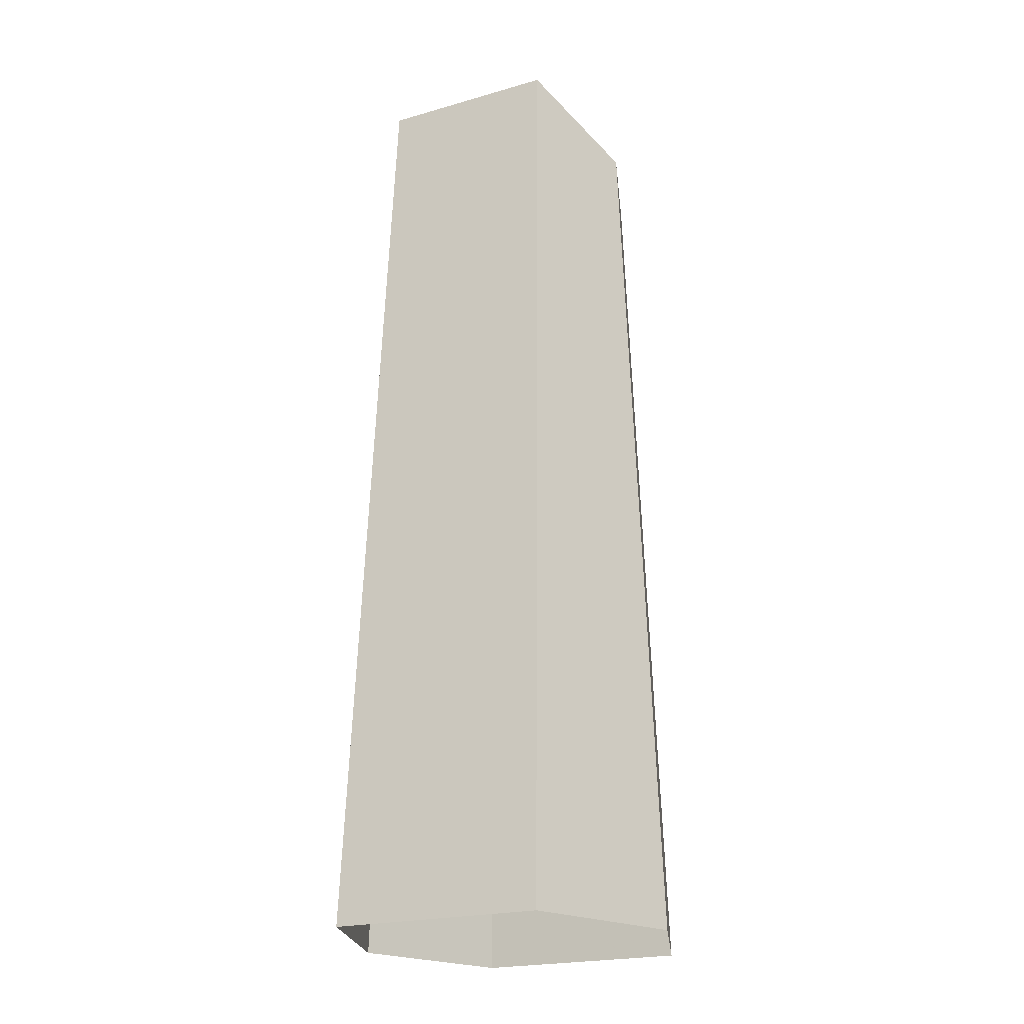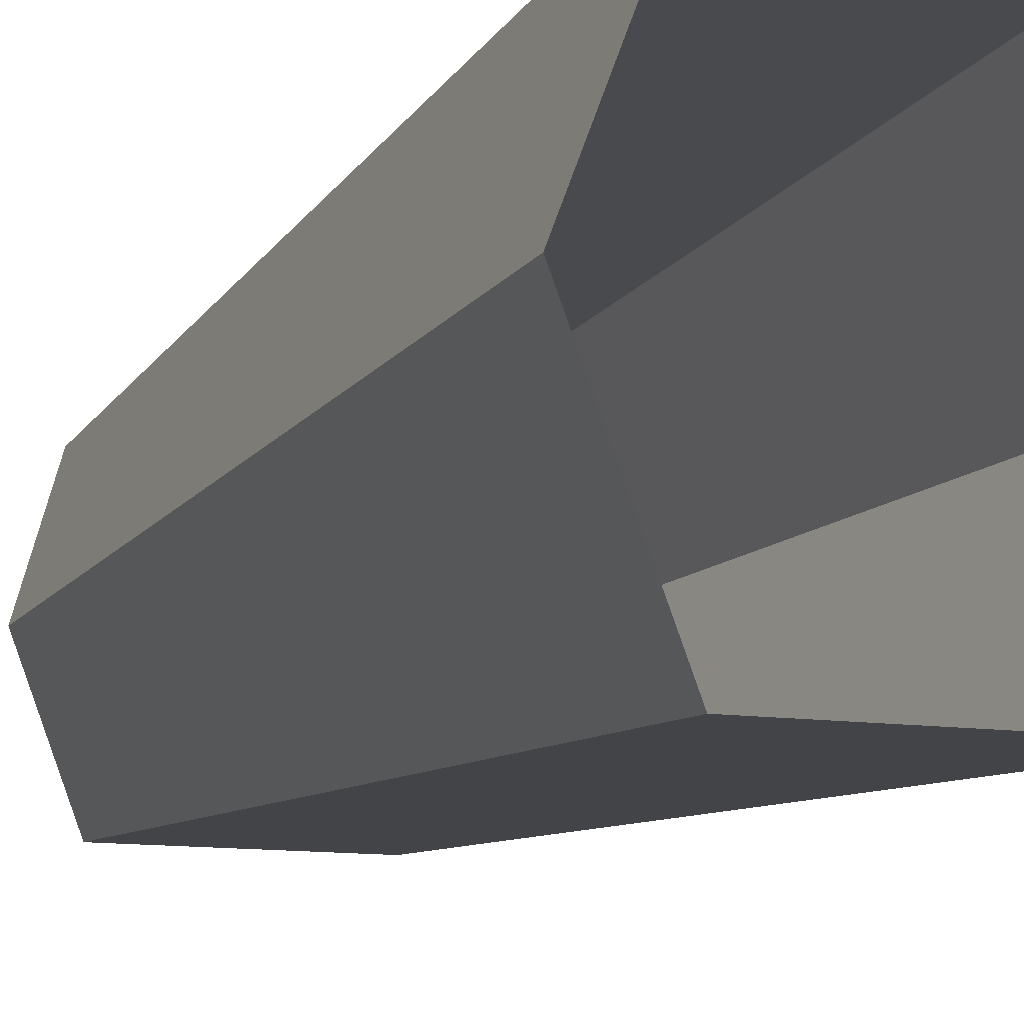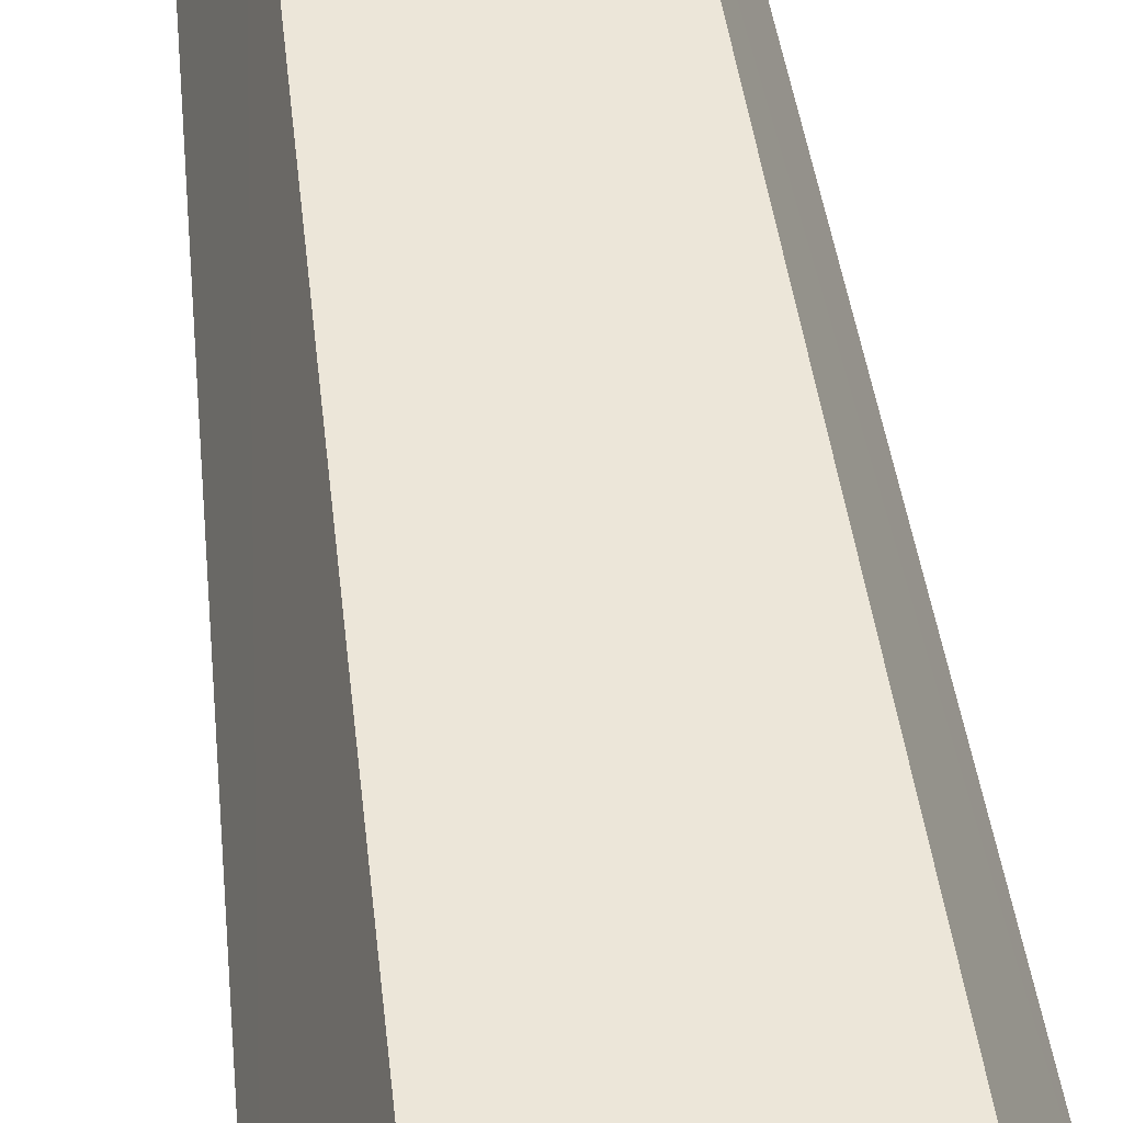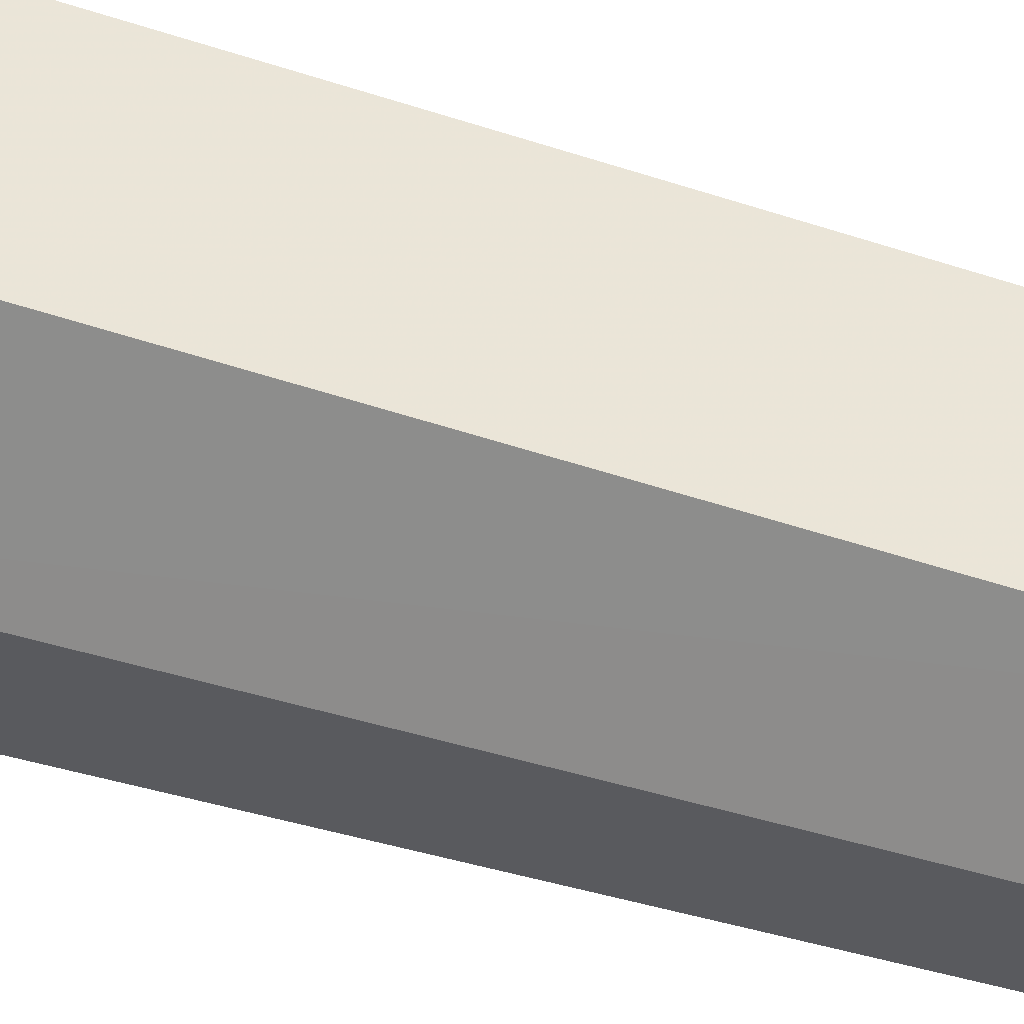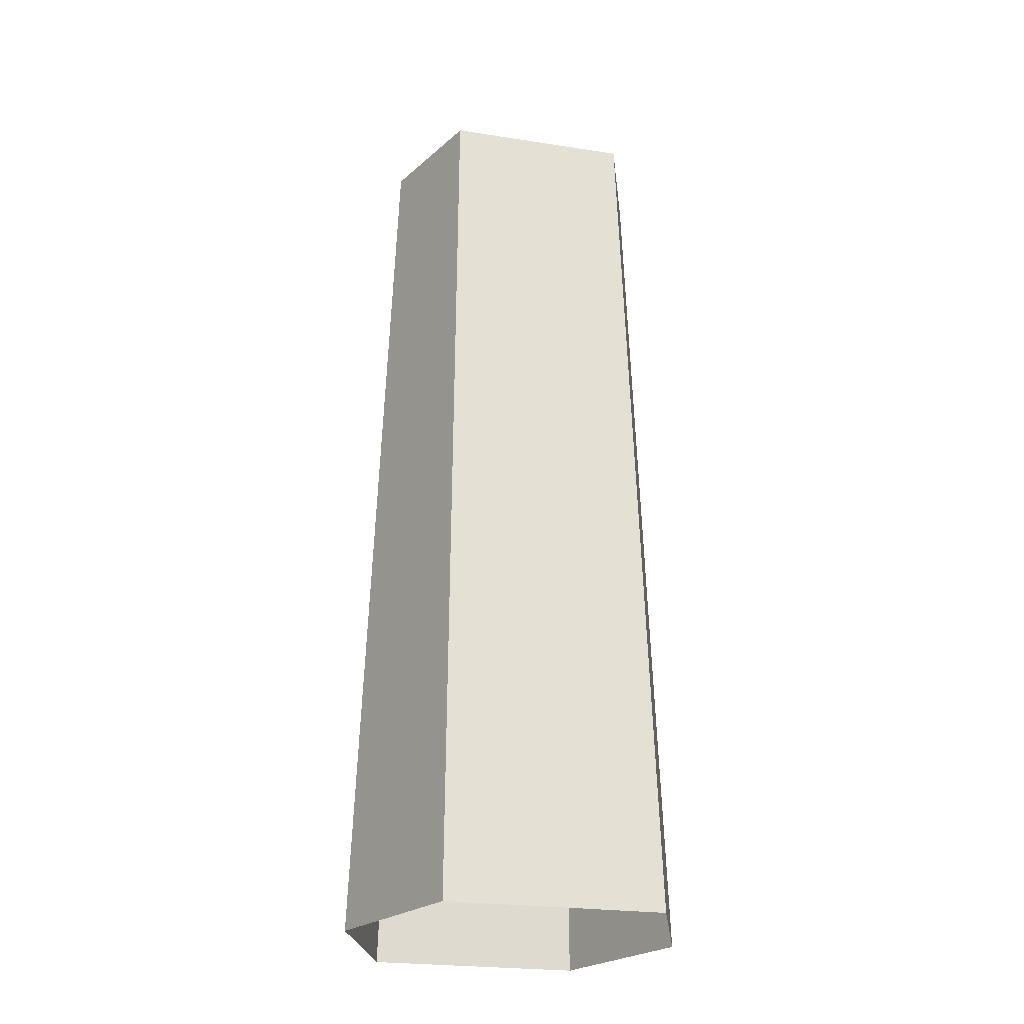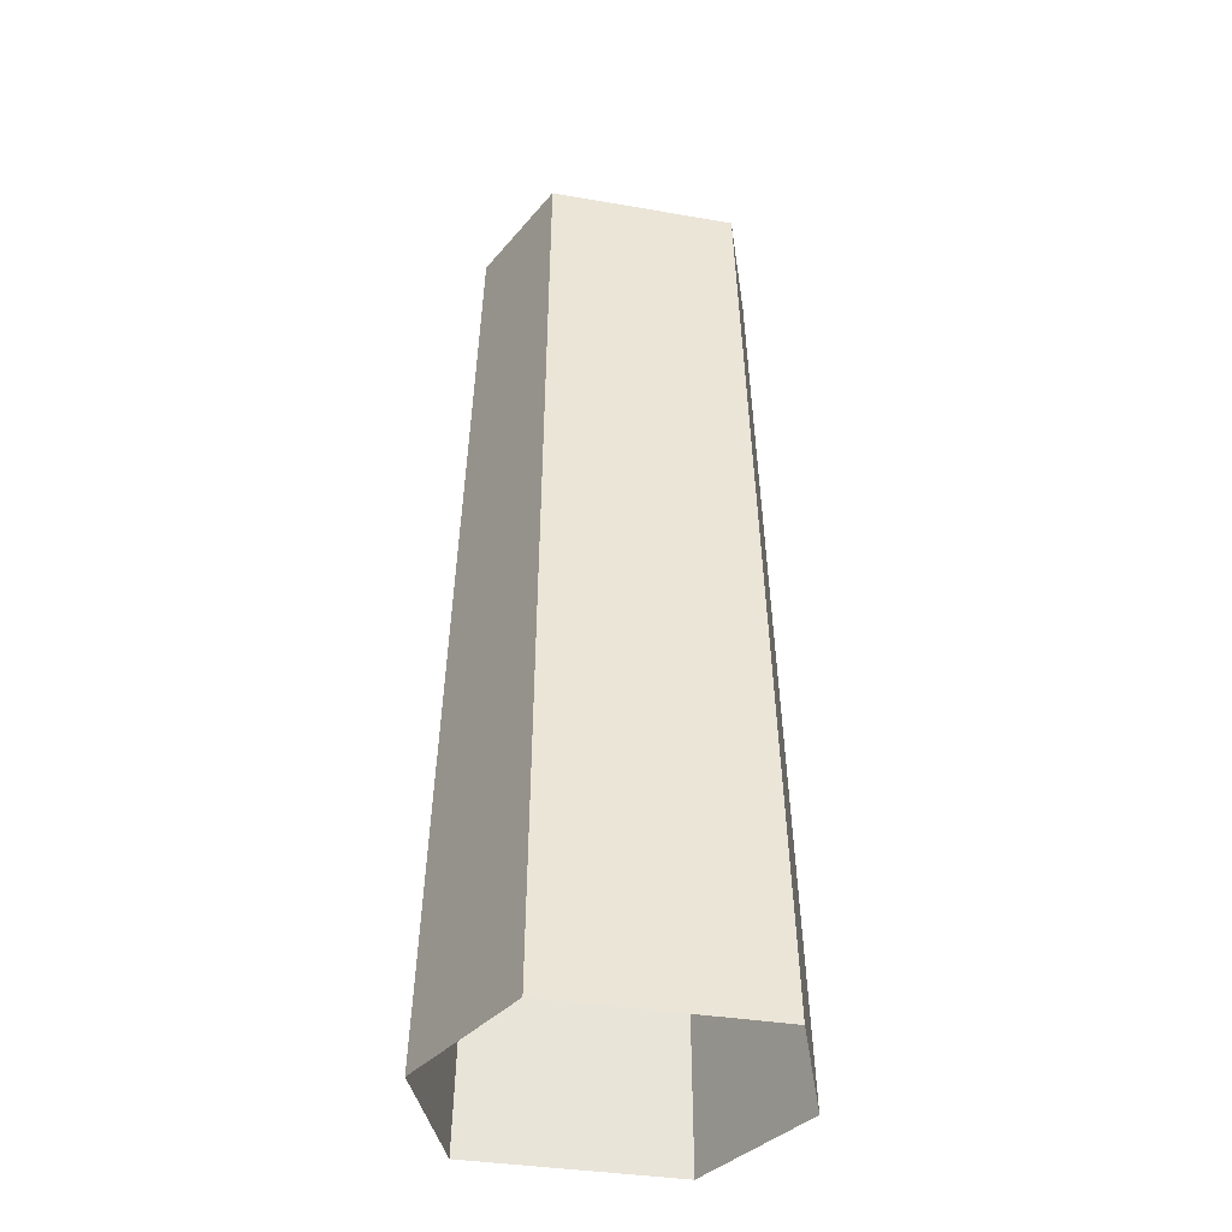
<metadata>
{"format":"obj","ext":"obj","renderer":"f3d","projection":"perspective","resolution":1024,"background":"white","views":[{"elev":-21.6,"azim":-153.1,"up":"+Z"},{"elev":-10.7,"azim":158.8,"up":"+Y"},{"elev":52.5,"azim":172.7,"up":"+Y"},{"elev":42.9,"azim":-68.9,"up":"+Y"},{"elev":-23.7,"azim":-14.5,"up":"+Z"},{"elev":-35.1,"azim":-13.0,"up":"+Z"}]}
</metadata>
<code>
o Col_Nose_Cube.002
v -0.562 -0.85 0.9
v -0.4739 -0.61 5.5
v -0.8875 0 0.9
v -0.7075 0 5.5
v -0.562 0.85 0.9
v -0.4692 0.5972 5.799
v 0.562 -0.85 0.9
v 0.4739 -0.61 5.5
v 0.8875 0 0.9
v 0.7075 0 5.5
v 0.4692 0.5972 5.799
v 0.562 0.85 0.9
f 2 1 7 8
f 4 3 1 2
f 8 10 11
f 6 5 3 4
f 4 2 6
f 11 12 5 6
f 10 8 7 9
f 11 10 9 12
f 8 11 6 2

</code>
